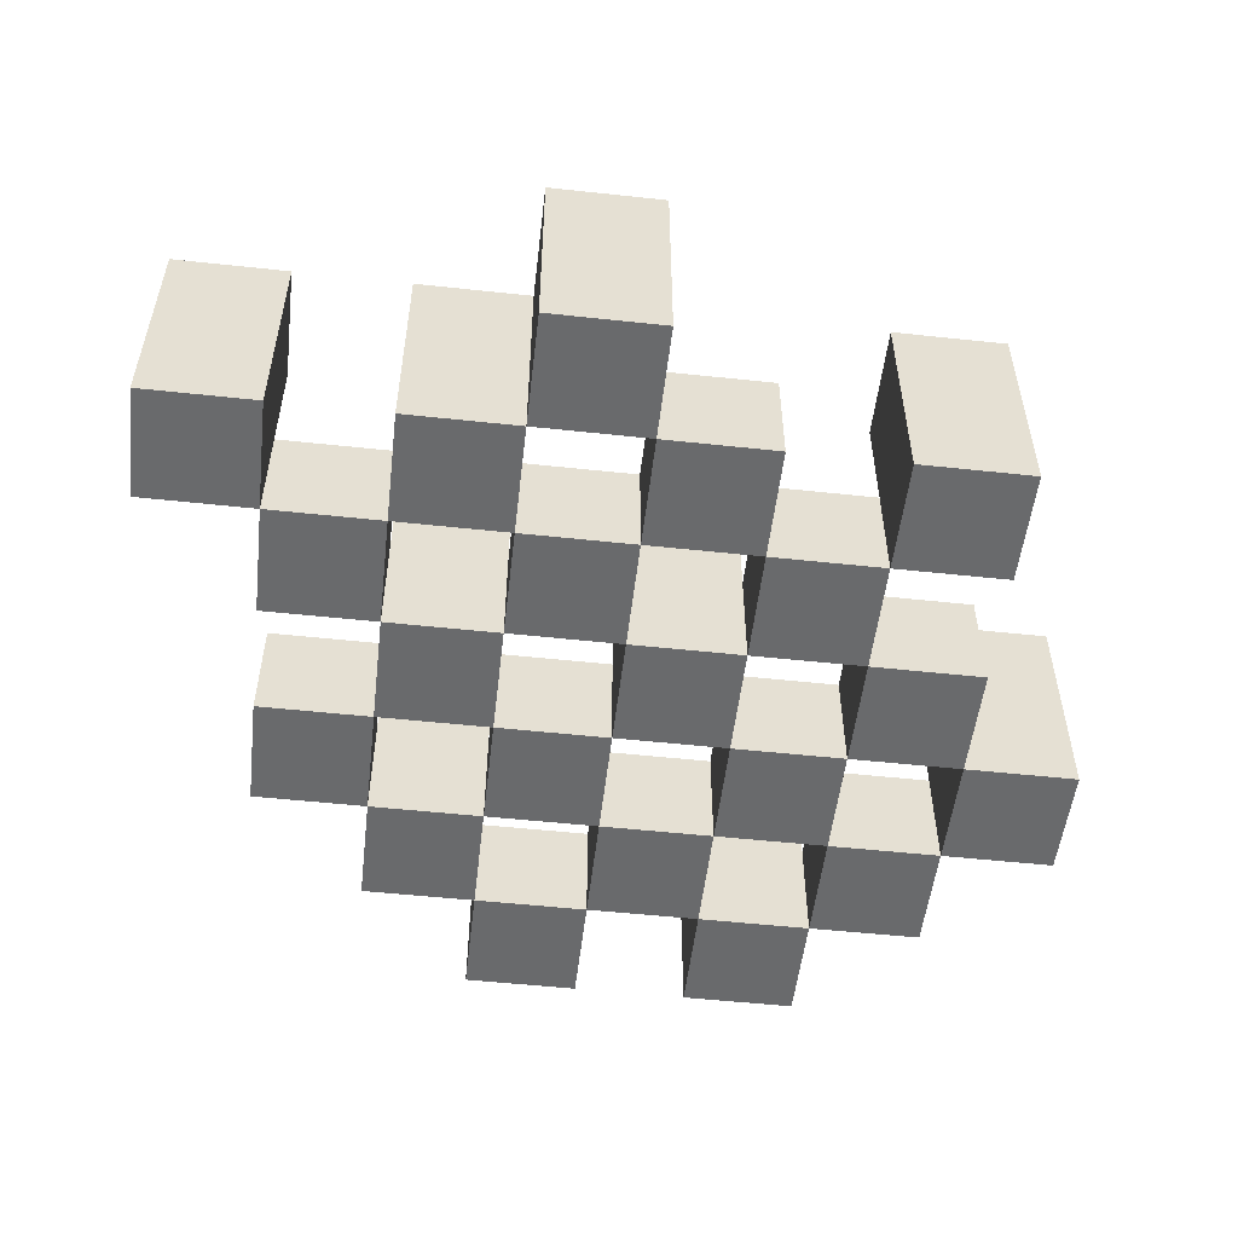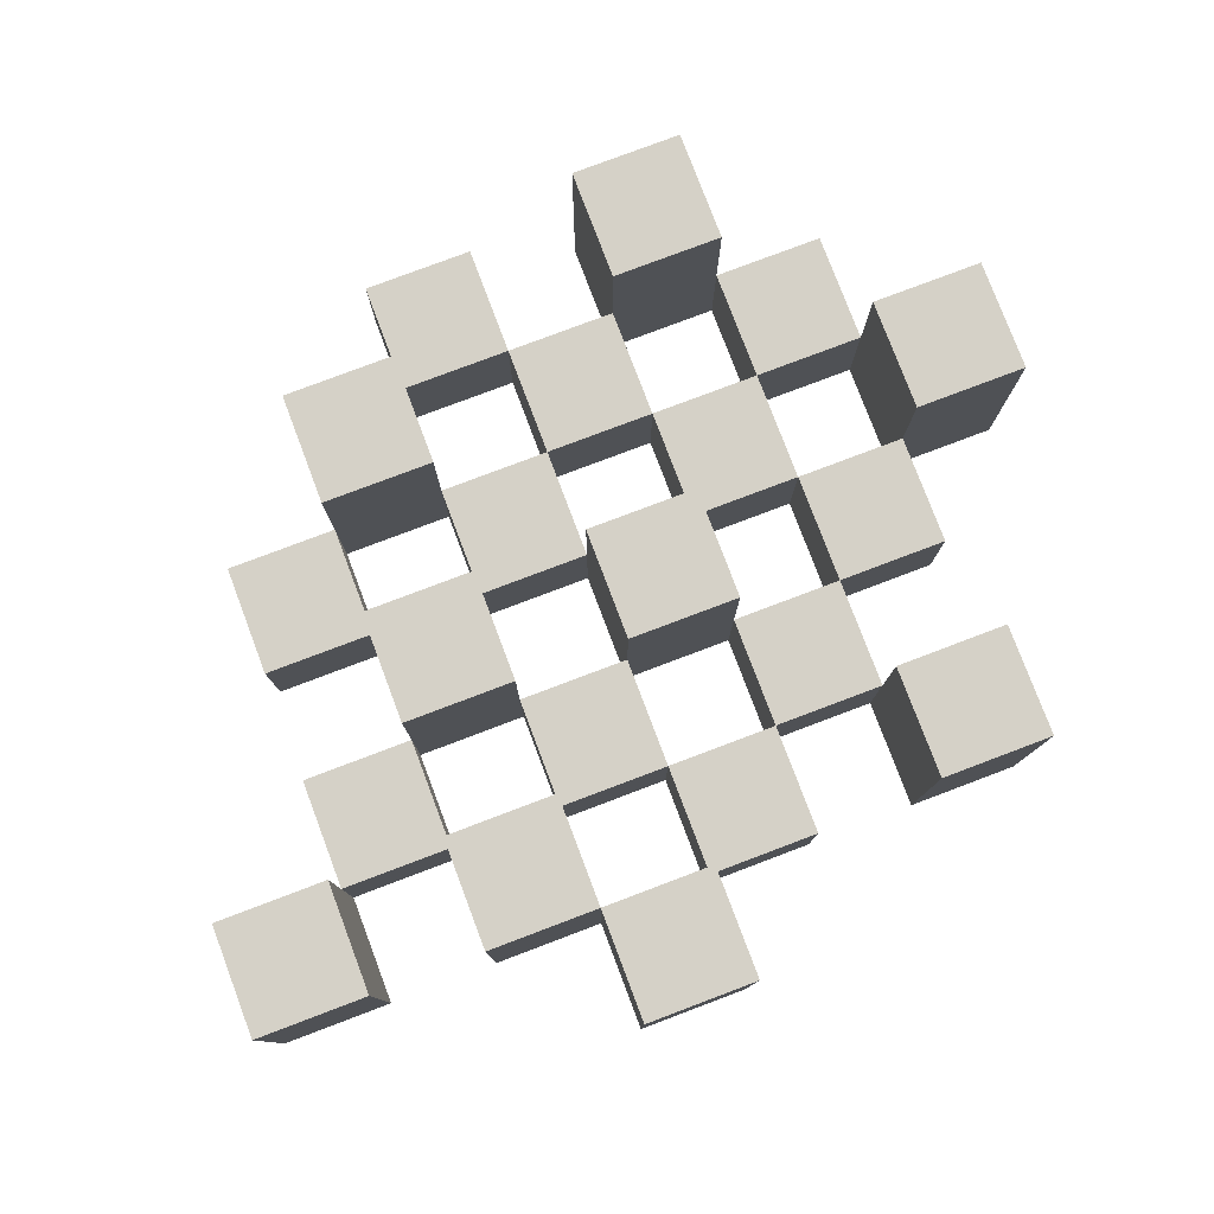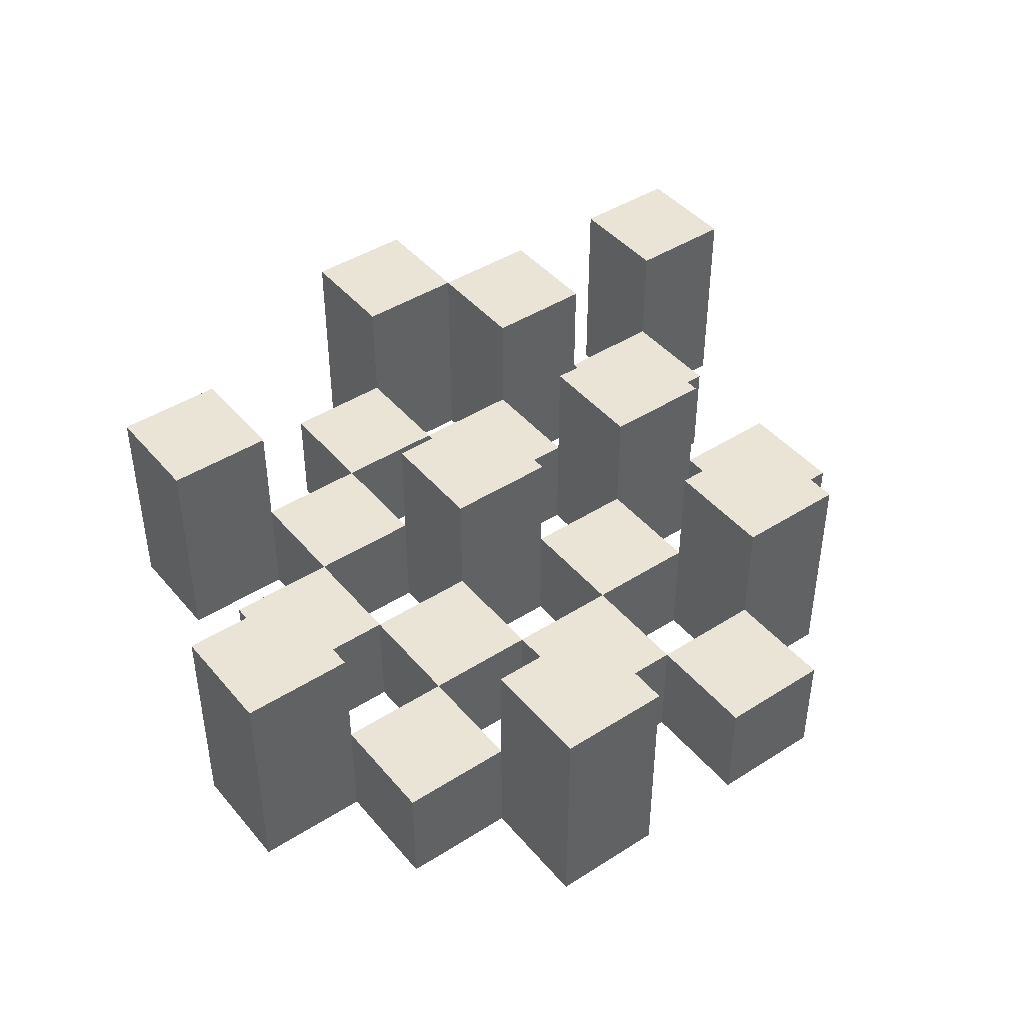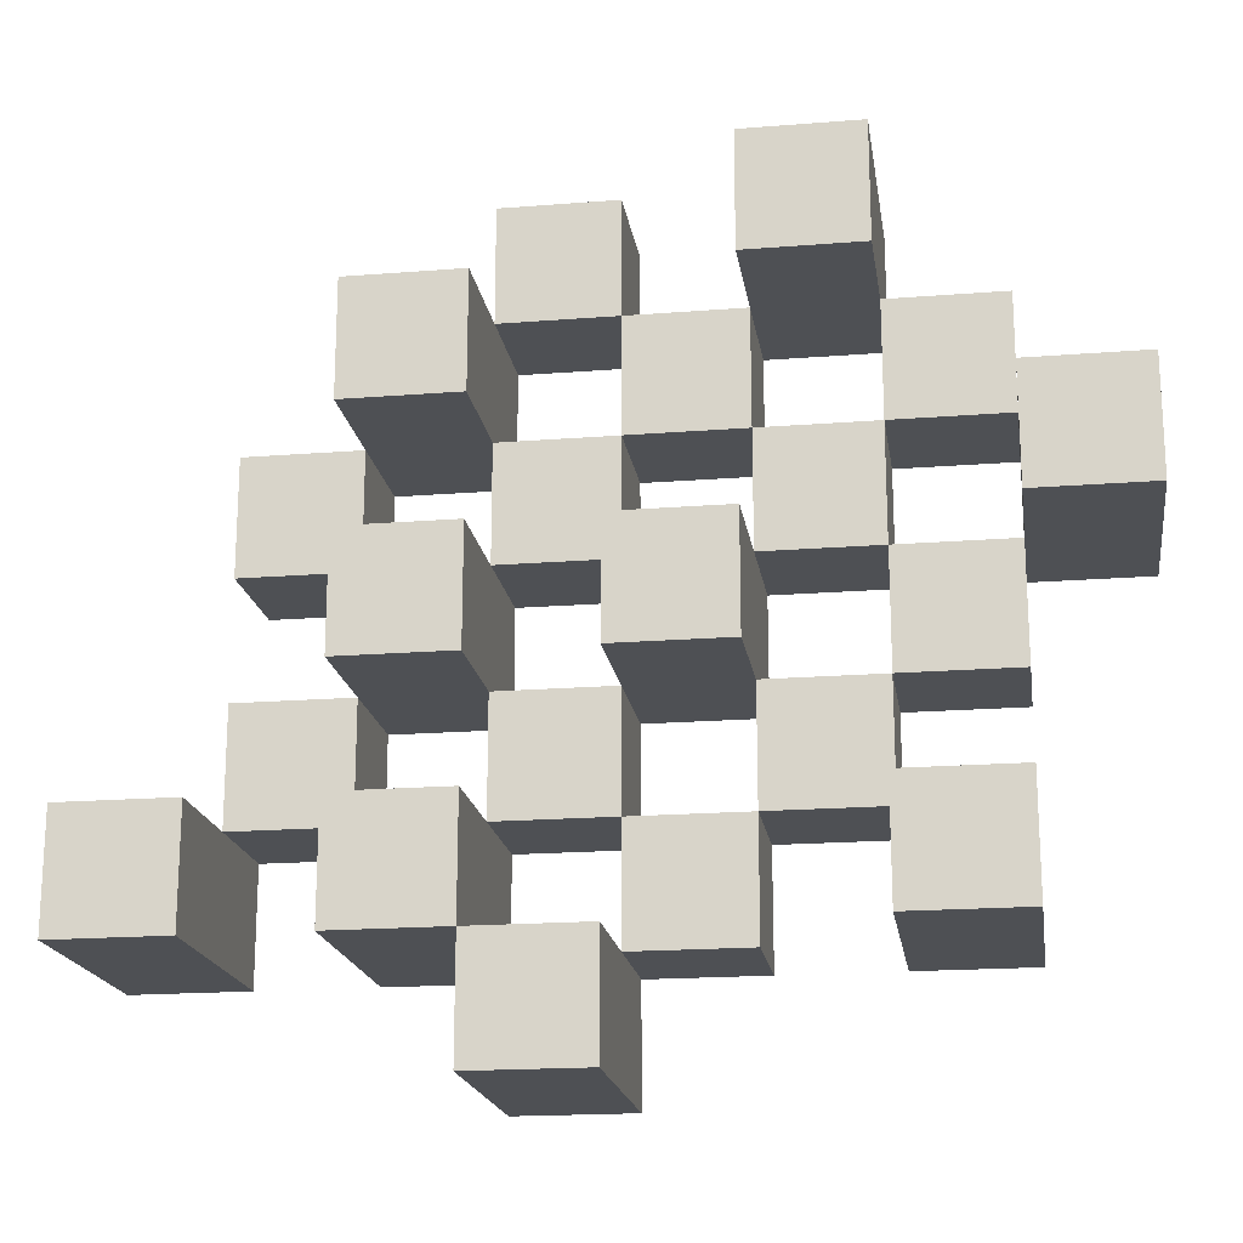
<metadata>
{"format":"obj","ext":"obj","renderer":"f3d","projection":"perspective","resolution":1024,"background":"white","views":[{"elev":-52.9,"azim":173.4,"up":"+Y"},{"elev":78.9,"azim":159.3,"up":"+Y"},{"elev":43.7,"azim":-36.9,"up":"+Y"},{"elev":-18.8,"azim":-171.4,"up":"+Z"}]}
</metadata>
<code>
o
v 1.5 0.9 31
v 1.5 0.9 30.9
v 1.5 1.1 31
v 1.5 1.1 30.9
v 1.6 0.9 31.1
v 1.6 0.9 31
v 1.6 0.9 30.9
v 1.6 0.9 30.8
v 1.6 0.9 30.7
v 1.6 0.9 30.6
v 1.6 1 31.1
v 1.6 1 31
v 1.6 1 30.9
v 1.6 1 30.8
v 1.6 1.1 30.7
v 1.6 1.1 30.6
v 1.7 0.9 31.2
v 1.7 0.9 31.1
v 1.7 0.9 31
v 1.7 0.9 30.9
v 1.7 0.9 30.8
v 1.7 0.9 30.7
v 1.7 1 31.1
v 1.7 1 31
v 1.7 1 30.9
v 1.7 1 30.8
v 1.7 1 30.7
v 1.7 1.1 31.2
v 1.7 1.1 31.1
v 1.8 0.9 31.1
v 1.8 0.9 31
v 1.8 0.9 30.9
v 1.8 0.9 30.8
v 1.8 0.9 30.7
v 1.8 0.9 30.6
v 1.8 1 31.1
v 1.8 1 31
v 1.8 1 30.9
v 1.8 1 30.8
v 1.8 1 30.7
v 1.8 1 30.6
v 1.8 1.1 30.9
v 1.8 1.1 30.8
v 1.9 0.9 31.2
v 1.9 0.9 31.1
v 1.9 0.9 31
v 1.9 0.9 30.9
v 1.9 0.9 30.8
v 1.9 0.9 30.7
v 1.9 0.9 30.6
v 1.9 0.9 30.5
v 1.9 1 31.2
v 1.9 1 31.1
v 1.9 1 31
v 1.9 1 30.9
v 1.9 1 30.8
v 1.9 1 30.7
v 1.9 1 30.6
v 1.9 1.1 30.6
v 1.9 1.1 30.5
v 2 0.9 31.1
v 2 0.9 31
v 2 0.9 30.9
v 2 0.9 30.8
v 2 0.9 30.7
v 2 0.9 30.6
v 2 1 31.1
v 2 1 31
v 2 1 30.9
v 2 1 30.8
v 2 1 30.7
v 2 1.1 31.1
v 2 1.1 31
v 2 1.1 30.9
v 2 1.1 30.8
v 2 1.1 30.7
v 2 1.1 30.6
v 2.1 0.9 31
v 2.1 0.9 30.9
v 2.1 0.9 30.8
v 2.1 0.9 30.7
v 2.1 1 31
v 2.1 1 30.9
v 2.1 1 30.8
v 2.1 1 30.7
v 2.2 0.9 30.7
v 2.2 0.9 30.6
v 2.2 1 30.7
v 2.2 1.1 30.7
v 2.2 1.1 30.6
v 1.6 0.9 31
v 1.6 0.9 30.9
v 1.6 1 31
v 1.6 1 30.9
v 1.6 1.1 31
v 1.6 1.1 30.9
v 1.7 0.9 31.1
v 1.7 0.9 31
v 1.7 0.9 30.9
v 1.7 0.9 30.8
v 1.7 0.9 30.7
v 1.7 0.9 30.6
v 1.7 1 31.1
v 1.7 1 31
v 1.7 1 30.9
v 1.7 1 30.8
v 1.7 1 30.7
v 1.7 1.1 30.7
v 1.7 1.1 30.6
v 1.8 0.9 31.2
v 1.8 0.9 31.1
v 1.8 0.9 31
v 1.8 0.9 30.9
v 1.8 0.9 30.8
v 1.8 0.9 30.7
v 1.8 1 31.1
v 1.8 1 31
v 1.8 1 30.9
v 1.8 1 30.8
v 1.8 1 30.7
v 1.8 1.1 31.2
v 1.8 1.1 31.1
v 1.9 0.9 31.1
v 1.9 0.9 31
v 1.9 0.9 30.9
v 1.9 0.9 30.8
v 1.9 0.9 30.7
v 1.9 0.9 30.6
v 1.9 1 31.1
v 1.9 1 31
v 1.9 1 30.9
v 1.9 1 30.8
v 1.9 1 30.7
v 1.9 1 30.6
v 1.9 1.1 30.9
v 1.9 1.1 30.8
v 2 0.9 31.2
v 2 0.9 31.1
v 2 0.9 31
v 2 0.9 30.9
v 2 0.9 30.8
v 2 0.9 30.7
v 2 0.9 30.6
v 2 0.9 30.5
v 2 1 31.2
v 2 1 31.1
v 2 1 31
v 2 1 30.9
v 2 1 30.8
v 2 1 30.7
v 2 1.1 30.6
v 2 1.1 30.5
v 2.1 0.9 31.1
v 2.1 0.9 31
v 2.1 0.9 30.9
v 2.1 0.9 30.8
v 2.1 0.9 30.7
v 2.1 0.9 30.6
v 2.1 1 31
v 2.1 1 30.9
v 2.1 1 30.8
v 2.1 1 30.7
v 2.1 1.1 31.1
v 2.1 1.1 31
v 2.1 1.1 30.9
v 2.1 1.1 30.8
v 2.1 1.1 30.7
v 2.1 1.1 30.6
v 2.2 0.9 31
v 2.2 0.9 30.9
v 2.2 0.9 30.8
v 2.2 0.9 30.7
v 2.2 1 31
v 2.2 1 30.9
v 2.2 1 30.8
v 2.2 1 30.7
v 2.3 0.9 30.7
v 2.3 0.9 30.6
v 2.3 1.1 30.7
v 2.3 1.1 30.6
v 1.7 0.9 31.2
v 1.7 1.1 31.2
v 1.8 0.9 31.2
v 1.8 1.1 31.2
v 1.9 0.9 31.2
v 1.9 1 31.2
v 2 0.9 31.2
v 2 1 31.2
v 1.6 0.9 31.1
v 1.6 1 31.1
v 1.7 0.9 31.1
v 1.7 1 31.1
v 1.8 0.9 31.1
v 1.8 1 31.1
v 1.9 0.9 31.1
v 1.9 1 31.1
v 2 0.9 31.1
v 2 1 31.1
v 2 1.1 31.1
v 2.1 0.9 31.1
v 2.1 1.1 31.1
v 1.5 0.9 31
v 1.5 1.1 31
v 1.6 0.9 31
v 1.6 1 31
v 1.6 1.1 31
v 1.7 0.9 31
v 1.7 1 31
v 1.8 0.9 31
v 1.8 1 31
v 1.9 0.9 31
v 1.9 1 31
v 2 0.9 31
v 2 1 31
v 2.1 0.9 31
v 2.1 1 31
v 2.2 0.9 31
v 2.2 1 31
v 1.6 0.9 30.9
v 1.6 1 30.9
v 1.7 0.9 30.9
v 1.7 1 30.9
v 1.8 0.9 30.9
v 1.8 1 30.9
v 1.8 1.1 30.9
v 1.9 0.9 30.9
v 1.9 1 30.9
v 1.9 1.1 30.9
v 2 0.9 30.9
v 2 1 30.9
v 2 1.1 30.9
v 2.1 0.9 30.9
v 2.1 1 30.9
v 2.1 1.1 30.9
v 1.7 0.9 30.8
v 1.7 1 30.8
v 1.8 0.9 30.8
v 1.8 1 30.8
v 1.9 0.9 30.8
v 1.9 1 30.8
v 2 0.9 30.8
v 2 1 30.8
v 2.1 0.9 30.8
v 2.1 1 30.8
v 2.2 0.9 30.8
v 2.2 1 30.8
v 1.6 0.9 30.7
v 1.6 1.1 30.7
v 1.7 0.9 30.7
v 1.7 1 30.7
v 1.7 1.1 30.7
v 1.8 0.9 30.7
v 1.8 1 30.7
v 1.9 0.9 30.7
v 1.9 1 30.7
v 2 0.9 30.7
v 2 1 30.7
v 2 1.1 30.7
v 2.1 0.9 30.7
v 2.1 1 30.7
v 2.1 1.1 30.7
v 2.2 0.9 30.7
v 2.2 1 30.7
v 2.2 1.1 30.7
v 2.3 0.9 30.7
v 2.3 1.1 30.7
v 1.9 0.9 30.6
v 1.9 1 30.6
v 1.9 1.1 30.6
v 2 0.9 30.6
v 2 1.1 30.6
v 1.7 0.9 31.1
v 1.7 1 31.1
v 1.7 1.1 31.1
v 1.8 0.9 31.1
v 1.8 1 31.1
v 1.8 1.1 31.1
v 1.9 0.9 31.1
v 1.9 1 31.1
v 2 0.9 31.1
v 2 1 31.1
v 1.6 0.9 31
v 1.6 1 31
v 1.7 0.9 31
v 1.7 1 31
v 1.8 0.9 31
v 1.8 1 31
v 1.9 0.9 31
v 1.9 1 31
v 2 0.9 31
v 2 1 31
v 2 1.1 31
v 2.1 0.9 31
v 2.1 1 31
v 2.1 1.1 31
v 1.5 0.9 30.9
v 1.5 1.1 30.9
v 1.6 0.9 30.9
v 1.6 1 30.9
v 1.6 1.1 30.9
v 1.7 0.9 30.9
v 1.7 1 30.9
v 1.8 0.9 30.9
v 1.8 1 30.9
v 1.9 0.9 30.9
v 1.9 1 30.9
v 2 0.9 30.9
v 2 1 30.9
v 2.1 0.9 30.9
v 2.1 1 30.9
v 2.2 0.9 30.9
v 2.2 1 30.9
v 1.6 0.9 30.8
v 1.6 1 30.8
v 1.7 0.9 30.8
v 1.7 1 30.8
v 1.8 0.9 30.8
v 1.8 1 30.8
v 1.8 1.1 30.8
v 1.9 0.9 30.8
v 1.9 1 30.8
v 1.9 1.1 30.8
v 2 0.9 30.8
v 2 1 30.8
v 2 1.1 30.8
v 2.1 0.9 30.8
v 2.1 1 30.8
v 2.1 1.1 30.8
v 1.7 0.9 30.7
v 1.7 1 30.7
v 1.8 0.9 30.7
v 1.8 1 30.7
v 1.9 0.9 30.7
v 1.9 1 30.7
v 2 0.9 30.7
v 2 1 30.7
v 2.1 0.9 30.7
v 2.1 1 30.7
v 2.2 0.9 30.7
v 2.2 1 30.7
v 1.6 0.9 30.6
v 1.6 1.1 30.6
v 1.7 0.9 30.6
v 1.7 1.1 30.6
v 1.8 0.9 30.6
v 1.8 1 30.6
v 1.9 0.9 30.6
v 1.9 1 30.6
v 2 0.9 30.6
v 2 1.1 30.6
v 2.1 0.9 30.6
v 2.1 1.1 30.6
v 2.2 0.9 30.6
v 2.2 1.1 30.6
v 2.3 0.9 30.6
v 2.3 1.1 30.6
v 1.9 0.9 30.5
v 1.9 1.1 30.5
v 2 0.9 30.5
v 2 1.1 30.5
v 1.7 0.9 31.2
v 1.8 0.9 31.2
v 1.9 0.9 31.2
v 2 0.9 31.2
v 1.6 0.9 31.1
v 1.7 0.9 31.1
v 1.8 0.9 31.1
v 1.9 0.9 31.1
v 2 0.9 31.1
v 2.1 0.9 31.1
v 1.5 0.9 31
v 1.6 0.9 31
v 1.7 0.9 31
v 1.8 0.9 31
v 1.9 0.9 31
v 2 0.9 31
v 2.1 0.9 31
v 2.2 0.9 31
v 1.5 0.9 30.9
v 1.6 0.9 30.9
v 1.7 0.9 30.9
v 1.8 0.9 30.9
v 1.9 0.9 30.9
v 2 0.9 30.9
v 2.1 0.9 30.9
v 2.2 0.9 30.9
v 1.6 0.9 30.8
v 1.7 0.9 30.8
v 1.8 0.9 30.8
v 1.9 0.9 30.8
v 2 0.9 30.8
v 2.1 0.9 30.8
v 2.2 0.9 30.8
v 1.6 0.9 30.7
v 1.7 0.9 30.7
v 1.8 0.9 30.7
v 1.9 0.9 30.7
v 2 0.9 30.7
v 2.1 0.9 30.7
v 2.2 0.9 30.7
v 2.3 0.9 30.7
v 1.6 0.9 30.6
v 1.7 0.9 30.6
v 1.8 0.9 30.6
v 1.9 0.9 30.6
v 2 0.9 30.6
v 2.1 0.9 30.6
v 2.2 0.9 30.6
v 2.3 0.9 30.6
v 1.9 0.9 30.5
v 2 0.9 30.5
v 1.9 1 31.2
v 2 1 31.2
v 1.6 1 31.1
v 1.7 1 31.1
v 1.8 1 31.1
v 1.9 1 31.1
v 2 1 31.1
v 1.6 1 31
v 1.7 1 31
v 1.8 1 31
v 1.9 1 31
v 2 1 31
v 2.1 1 31
v 2.2 1 31
v 1.6 1 30.9
v 1.7 1 30.9
v 1.8 1 30.9
v 1.9 1 30.9
v 2 1 30.9
v 2.1 1 30.9
v 2.2 1 30.9
v 1.6 1 30.8
v 1.7 1 30.8
v 1.8 1 30.8
v 1.9 1 30.8
v 2 1 30.8
v 2.1 1 30.8
v 2.2 1 30.8
v 1.7 1 30.7
v 1.8 1 30.7
v 1.9 1 30.7
v 2 1 30.7
v 2.1 1 30.7
v 2.2 1 30.7
v 1.8 1 30.6
v 1.9 1 30.6
v 1.7 1.1 31.2
v 1.8 1.1 31.2
v 1.7 1.1 31.1
v 1.8 1.1 31.1
v 2 1.1 31.1
v 2.1 1.1 31.1
v 1.5 1.1 31
v 1.6 1.1 31
v 2 1.1 31
v 2.1 1.1 31
v 1.5 1.1 30.9
v 1.6 1.1 30.9
v 1.8 1.1 30.9
v 1.9 1.1 30.9
v 2 1.1 30.9
v 2.1 1.1 30.9
v 1.8 1.1 30.8
v 1.9 1.1 30.8
v 2 1.1 30.8
v 2.1 1.1 30.8
v 1.6 1.1 30.7
v 1.7 1.1 30.7
v 2 1.1 30.7
v 2.1 1.1 30.7
v 2.2 1.1 30.7
v 2.3 1.1 30.7
v 1.6 1.1 30.6
v 1.7 1.1 30.6
v 1.9 1.1 30.6
v 2 1.1 30.6
v 2.1 1.1 30.6
v 2.2 1.1 30.6
v 2.3 1.1 30.6
v 1.9 1.1 30.5
v 2 1.1 30.5
f 3 2 1
f 4 2 3
f 11 6 5
f 12 6 11
f 13 8 7
f 14 8 13
f 15 10 9
f 16 10 15
f 23 18 17
f 24 20 19
f 25 20 24
f 26 22 21
f 27 22 26
f 28 23 17
f 29 23 28
f 36 31 30
f 37 31 36
f 38 33 32
f 39 33 38
f 40 35 34
f 41 35 40
f 42 39 38
f 43 39 42
f 52 45 44
f 53 45 52
f 54 47 46
f 55 47 54
f 56 49 48
f 57 49 56
f 58 51 50
f 59 51 58
f 60 51 59
f 67 62 61
f 68 62 67
f 69 64 63
f 70 64 69
f 71 66 65
f 72 68 67
f 73 68 72
f 74 70 69
f 75 70 74
f 76 66 71
f 77 66 76
f 82 79 78
f 83 79 82
f 84 81 80
f 85 81 84
f 88 87 86
f 89 87 88
f 90 87 89
f 91 92 93
f 93 92 94
f 93 94 95
f 95 94 96
f 97 98 103
f 103 98 104
f 99 100 105
f 105 100 106
f 101 102 107
f 107 102 108
f 108 102 109
f 110 111 116
f 112 113 117
f 117 113 118
f 114 115 119
f 119 115 120
f 110 116 121
f 121 116 122
f 123 124 129
f 129 124 130
f 125 126 131
f 131 126 132
f 127 128 133
f 133 128 134
f 131 132 135
f 135 132 136
f 137 138 145
f 145 138 146
f 139 140 147
f 147 140 148
f 141 142 149
f 149 142 150
f 143 144 151
f 151 144 152
f 153 154 159
f 155 156 160
f 160 156 161
f 157 158 162
f 153 159 163
f 163 159 164
f 160 161 165
f 165 161 166
f 162 158 167
f 167 158 168
f 169 170 173
f 173 170 174
f 171 172 175
f 175 172 176
f 177 178 179
f 179 178 180
f 183 182 181
f 184 182 183
f 187 186 185
f 188 186 187
f 191 190 189
f 192 190 191
f 195 194 193
f 196 194 195
f 200 198 197
f 200 199 198
f 201 199 200
f 204 203 202
f 205 203 204
f 206 203 205
f 209 208 207
f 210 208 209
f 213 212 211
f 214 212 213
f 217 216 215
f 218 216 217
f 221 220 219
f 222 220 221
f 226 224 223
f 226 225 224
f 227 225 226
f 228 225 227
f 232 230 229
f 232 231 230
f 233 231 232
f 234 231 233
f 237 236 235
f 238 236 237
f 241 240 239
f 242 240 241
f 245 244 243
f 246 244 245
f 249 248 247
f 250 248 249
f 251 248 250
f 254 253 252
f 255 253 254
f 259 257 256
f 259 258 257
f 260 258 259
f 261 258 260
f 265 263 262
f 265 264 263
f 266 264 265
f 270 268 267
f 270 269 268
f 271 269 270
f 272 273 275
f 273 274 275
f 275 274 276
f 276 274 277
f 278 279 280
f 280 279 281
f 282 283 284
f 284 283 285
f 286 287 288
f 288 287 289
f 290 291 293
f 291 292 293
f 293 292 294
f 294 292 295
f 296 297 298
f 298 297 299
f 299 297 300
f 301 302 303
f 303 302 304
f 305 306 307
f 307 306 308
f 309 310 311
f 311 310 312
f 313 314 315
f 315 314 316
f 317 318 320
f 318 319 320
f 320 319 321
f 321 319 322
f 323 324 326
f 324 325 326
f 326 325 327
f 327 325 328
f 329 330 331
f 331 330 332
f 333 334 335
f 335 334 336
f 337 338 339
f 339 338 340
f 341 342 343
f 343 342 344
f 345 346 347
f 347 346 348
f 349 350 351
f 351 350 352
f 353 354 355
f 355 354 356
f 357 358 359
f 359 358 360
f 366 362 361
f 367 362 366
f 368 364 363
f 369 364 368
f 372 366 365
f 373 366 372
f 374 368 367
f 375 368 374
f 376 370 369
f 377 370 376
f 379 372 371
f 380 372 379
f 381 374 373
f 382 374 381
f 383 376 375
f 384 376 383
f 385 378 377
f 386 378 385
f 387 381 380
f 388 381 387
f 389 383 382
f 390 383 389
f 391 385 384
f 392 385 391
f 395 389 388
f 396 389 395
f 397 391 390
f 398 391 397
f 399 393 392
f 400 393 399
f 402 395 394
f 403 395 402
f 404 397 396
f 405 397 404
f 406 399 398
f 407 399 406
f 408 401 400
f 409 401 408
f 410 406 405
f 411 406 410
f 412 413 417
f 417 413 418
f 414 415 419
f 419 415 420
f 416 417 421
f 421 417 422
f 420 421 427
f 427 421 428
f 422 423 429
f 429 423 430
f 424 425 431
f 431 425 432
f 426 427 433
f 433 427 434
f 434 435 440
f 440 435 441
f 436 437 442
f 442 437 443
f 438 439 444
f 444 439 445
f 441 442 446
f 446 442 447
f 448 449 450
f 450 449 451
f 452 453 456
f 456 453 457
f 454 455 458
f 458 455 459
f 460 461 464
f 464 461 465
f 462 463 466
f 466 463 467
f 468 469 474
f 474 469 475
f 470 471 477
f 477 471 478
f 472 473 479
f 479 473 480
f 476 477 481
f 481 477 482

</code>
